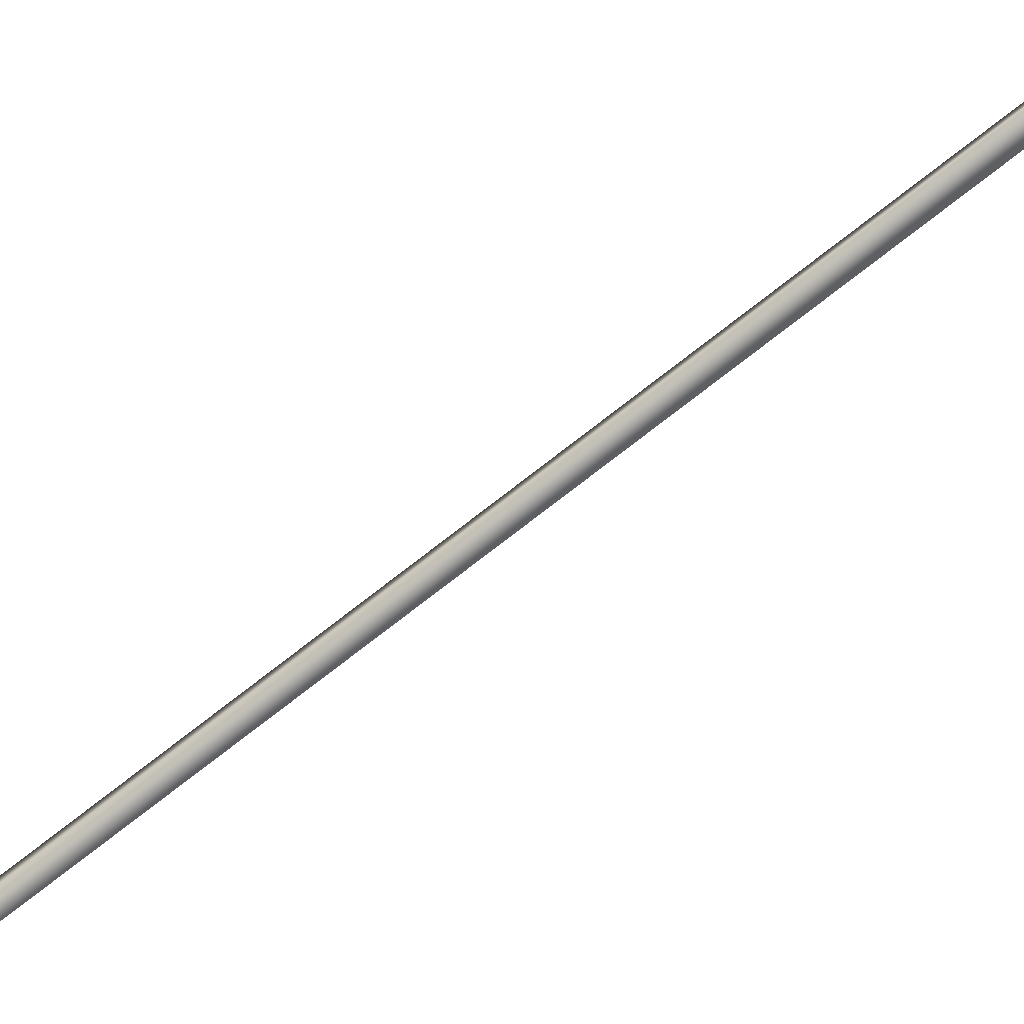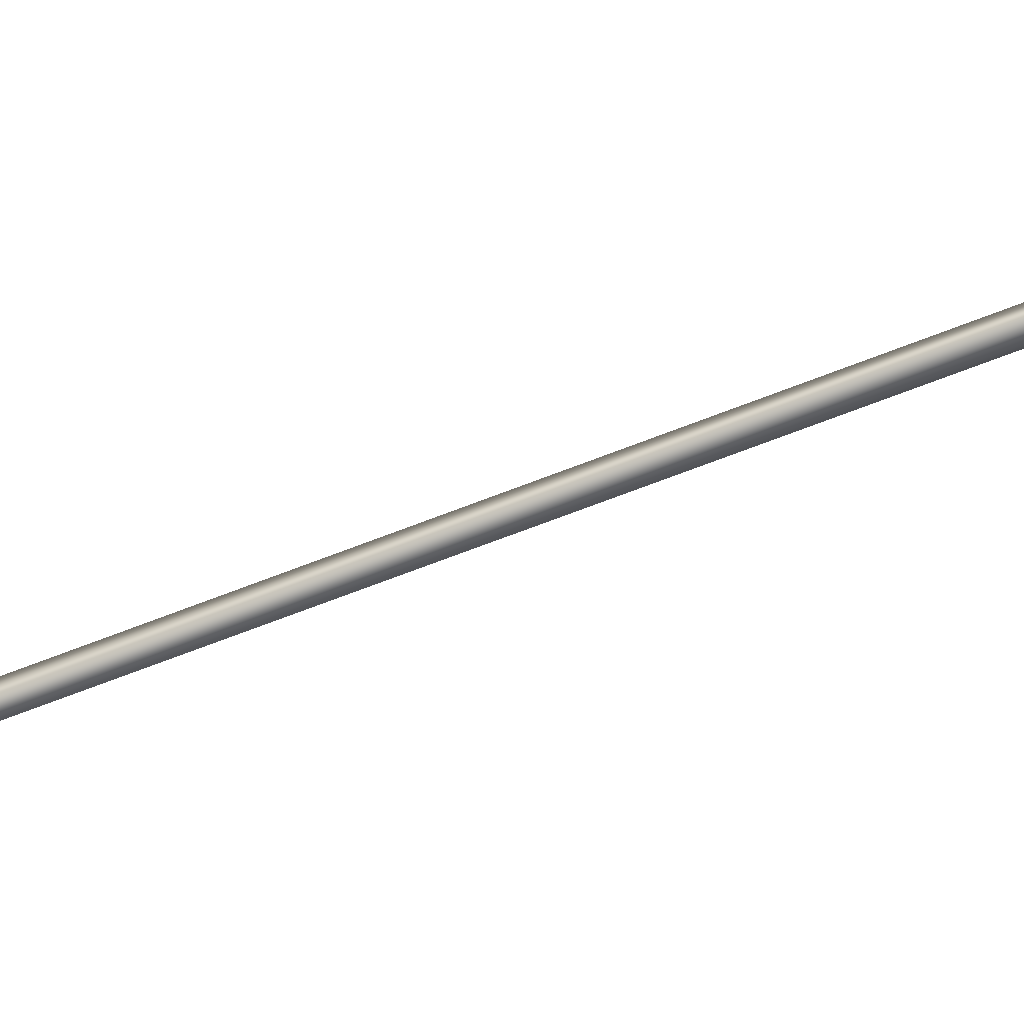
<metadata>
{"format":"obj","ext":"obj","renderer":"f3d","projection":"perspective","resolution":1024,"background":"white","views":[{"elev":-75.1,"azim":-39.0,"up":"+Y"},{"elev":-59.6,"azim":125.9,"up":"+Y"}]}
</metadata>
<code>
v -47.74 46.73 -13.38
v -47.74 46.77 -13.38
v -48.63 46.73 -17.24
v -48.63 46.77 -17.24
v -48.59 46.77 -17.25
v -48.59 46.73 -17.25
v -47.7 46.73 -13.39
v -47.7 46.77 -13.39
f 1 2 3
f 3 2 4
f 5 6 4
f 4 6 3
f 7 1 6
f 6 1 3
f 8 5 2
f 2 5 4
f 2 1 8
f 8 1 7
f 8 7 5
f 5 7 6

</code>
